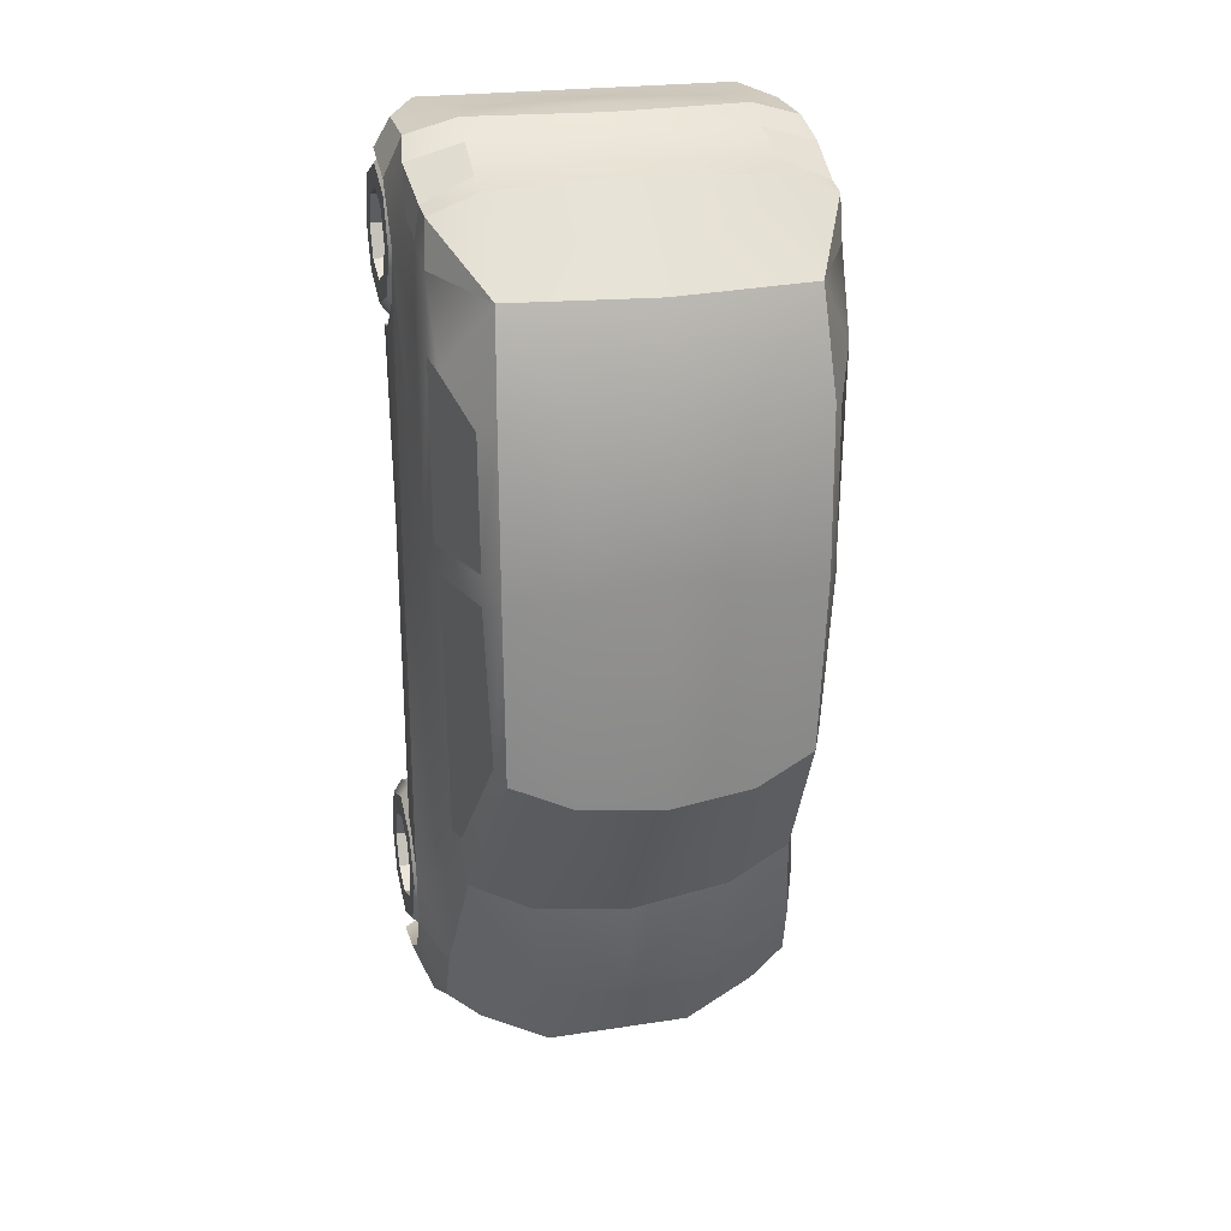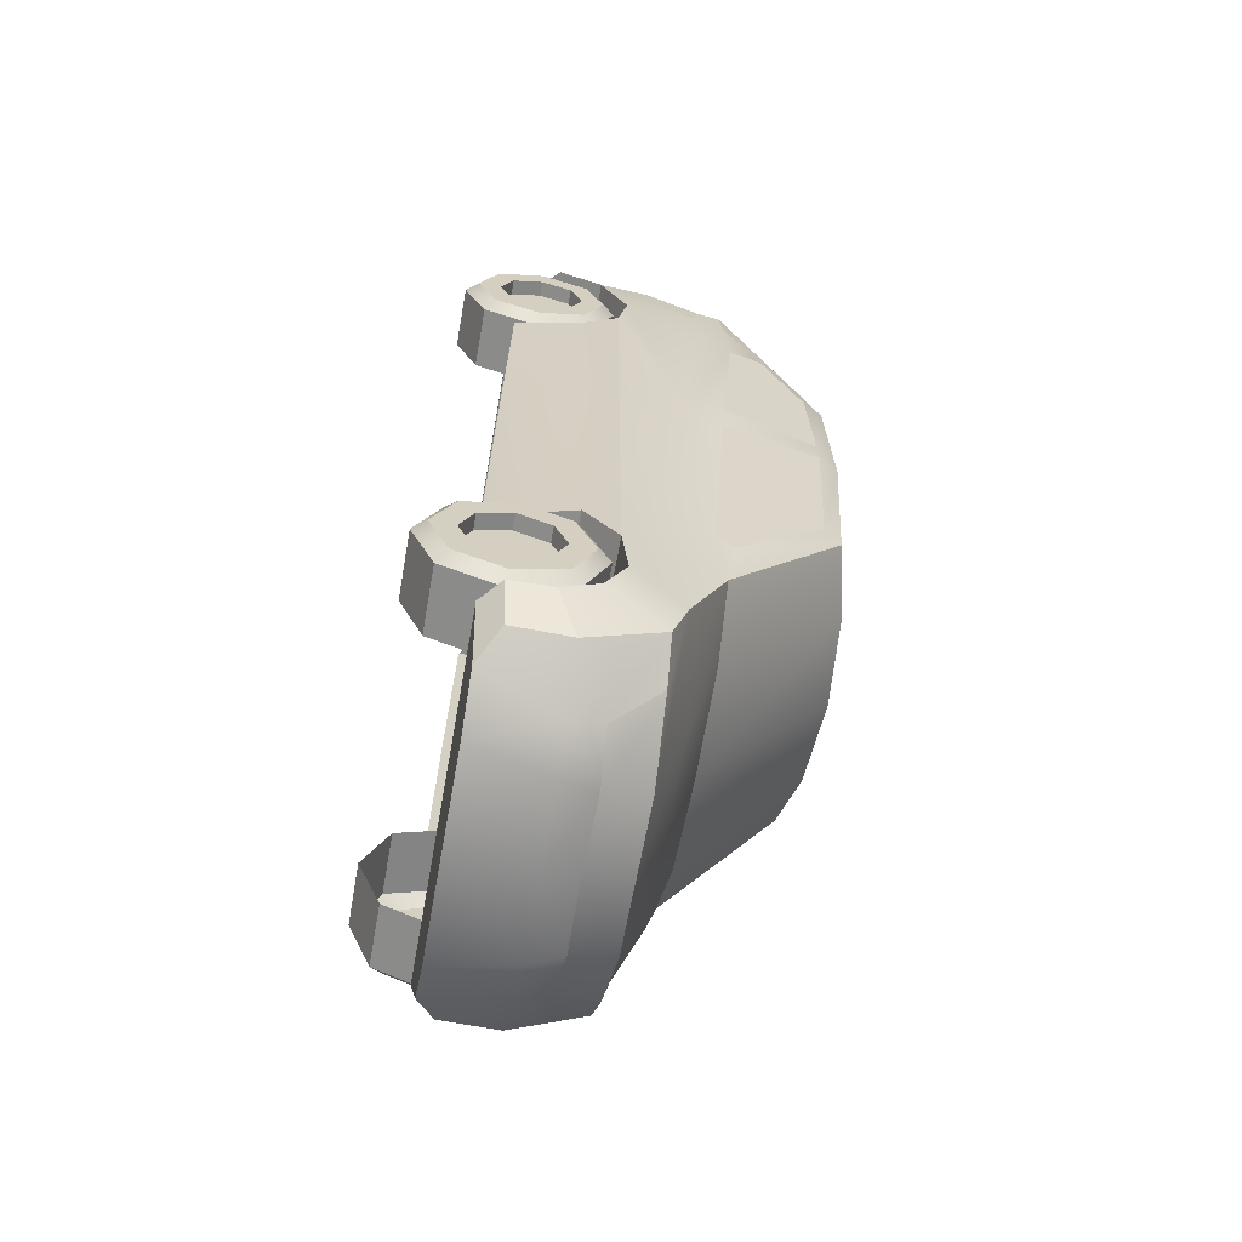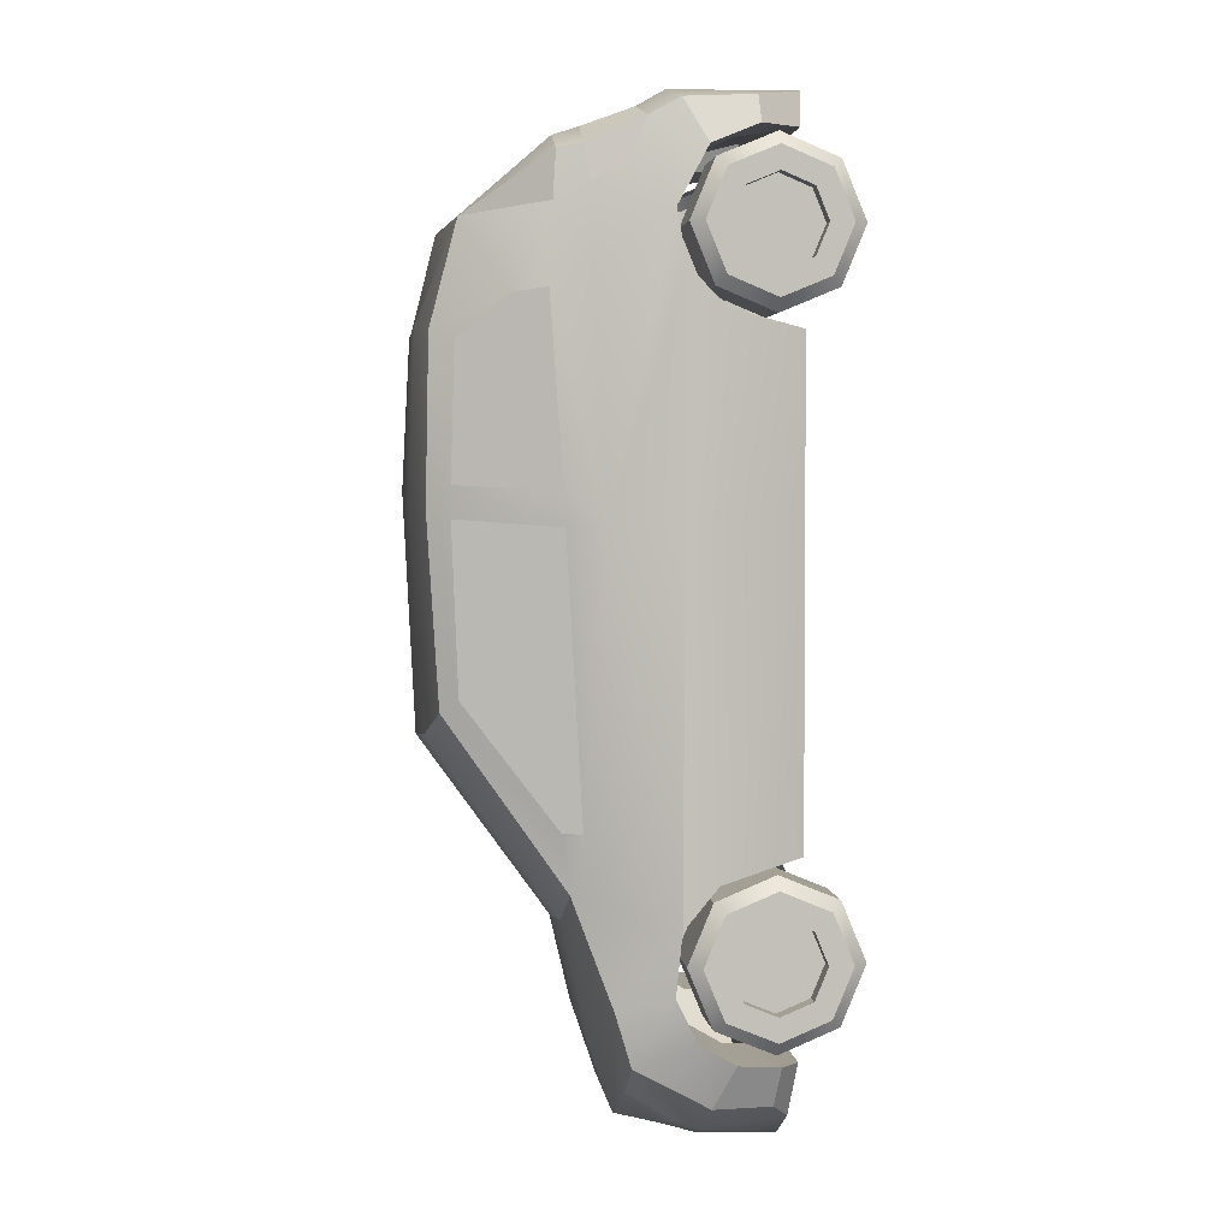
<metadata>
{"format":"obj","ext":"obj","renderer":"f3d","projection":"perspective","resolution":1024,"background":"white","views":[{"elev":23.7,"azim":165.6,"up":"+Z"},{"elev":-65.1,"azim":79.7,"up":"+Z"},{"elev":3.3,"azim":-96.9,"up":"+Z"}]}
</metadata>
<code>
o Car_Base
v 0.6109 0.6656 1.325
v 0.9078 0.6656 1.325
v 0.9078 0.3934 1.212
v 0.6109 0.3934 1.212
v 0.6035 0.6669 -1.877
v 0.9087 0.6669 -1.877
v 0.9087 0.3871 -1.993
v 0.6035 0.3871 -1.993
v 0.6109 0.7783 1.597
v 0.9078 0.7783 1.597
v 0.6035 -0.008493 -1.597
v 0.9087 -0.008493 -1.597
v 0.9087 0.1074 -1.317
v 0.6035 0.1074 -1.317
v 0.6109 0.6656 1.869
v 0.9078 0.6656 1.869
v 0.9087 0.3871 -1.202
v 0.6035 0.3871 -1.202
v 0.6109 0.3934 1.982
v 0.9078 0.3934 1.982
v 0.9087 0.6669 -1.317
v 0.6035 0.6669 -1.317
v 0.6109 0.1212 1.869
v 0.9078 0.1212 1.869
v 0.9087 0.7828 -1.597
v 0.6035 0.7828 -1.597
v 0.9579 0.1695 -1.597
v 0.9579 0.2333 -1.751
v 0.8818 0.2333 -1.751
v 0.8818 0.1695 -1.597
v 0.6109 0.008493 1.597
v 0.9078 0.008493 1.597
v 0.9087 0.1074 -1.877
v 0.6035 0.1074 -1.877
v 0.9556 0.2437 1.747
v 0.9556 0.1817 1.597
v 0.8817 0.1817 1.597
v 0.8817 0.2437 1.747
v 0.6109 0.1212 1.325
v 0.9078 0.1212 1.325
v 0.9556 0.3934 1.921
v 0.9556 0.622 1.826
v 0.9579 0.3871 -1.93
v 0.9579 0.1522 -1.832
v 0.9556 0.1648 1.369
v 0.9556 0.07009 1.597
v 0.9579 0.05482 -1.597
v 0.9579 0.1522 -1.362
v 0.9556 0.1648 1.826
v 0.9579 0.3871 -1.265
v 0.9579 0.6221 -1.362
v 0.9556 0.3934 1.274
v 0.9579 0.7195 -1.597
v 0.9579 0.6221 -1.832
v 0.9556 0.7167 1.597
v 0.9556 0.622 1.369
v 0.9579 0.3871 -1.815
v 0.9579 0.541 -1.751
v 0.9579 0.6048 -1.597
v 0.9579 0.541 -1.443
v 0.9579 0.3871 -1.38
v 0.9579 0.2333 -1.443
v 0.9556 0.3934 1.386
v 0.9556 0.2437 1.448
v 0.9556 0.5431 1.448
v 0.9556 0.6051 1.597
v 0.9556 0.5431 1.747
v 0.9556 0.3934 1.809
v 0.8818 0.3871 -1.815
v 0.8818 0.541 -1.751
v 0.8818 0.6048 -1.597
v 0.8818 0.541 -1.443
v 0.8818 0.3871 -1.38
v 0.8818 0.2333 -1.443
v 0.8817 0.2437 1.448
v 0.8817 0.3934 1.386
v 0.8817 0.5431 1.448
v 0.8817 0.6051 1.597
v 0.8817 0.5431 1.747
v 0.8817 0.3934 1.809
v -0.6061 0.6755 -2.395
v -0.4069 0.6706 -2.463
v -0.489 0.3082 -2.454
v -0.7263 0.3048 -2.311
v 0 0.6706 -2.463
v 0 0.3082 -2.454
v -0.7594 0.273 2.02
v -0.9684 0.4792 2.004
v -0.5441 0.5326 2.004
v -0.959 0.5688 -2.022
v -0.8684 0.6656 -2.234
v -0.8684 0.3944 -2.227
v -0.959 0.374 -2.033
v -0.9641 0.698 1.916
v -0.5441 0.7253 1.916
v -0.959 0.8399 1.65
v -0.5441 0.8399 1.65
v -0.959 0.793 1.405
v -0.5441 0.793 1.405
v -0.959 0.6159 1.228
v -0.5441 0.6159 1.228
v -0.9212 0.2774 1.145
v -0.8916 0.8077 2.12
v -0.8892 0.481 2.136
v -0.6919 1.747 1.628
v -0.9063 1.358 1.676
v -0.8952 1.343 1.894
v -0.5441 0.283 -2.038
v -0.8579 0.283 -2.038
v -0.959 0.6471 -1.237
v -0.959 0.629 0.3182
v -0.959 0.7997 0.3182
v -0.959 0.809 -1.432
v 0 0.273 2.176
v -0.7536 0.273 2.176
v 0 0.273 2.02
v 0 1.813 1.623
v -0.6581 1.342 1.983
v 0 1.341 2.017
v 0 0.7711 2.205
v -0.494 0.7711 2.183
v -0.494 0.6248 2.19
v 0 0.6248 2.202
v -0.8657 1.017 -2.046
v -0.6983 1.027 -2.192
v -0.5943 0.8231 -2.337
v -0.8461 1.224 -1.022
v -0.8775 1.302 0.2994
v -0.7842 1.785 0.3347
v -0.7448 1.752 -0.4475
v -0.8178 1.318 -1.017
v -0.7828 1.785 0.4805
v -0.8993 1.311 0.4545
v -0.9114 1.374 1.314
v -0.892 1.534 1.29
v -0.7844 1.767 1.099
v -0.4117 1.89 -0.6246
v 0 1.914 -0.6671
v 0 1.29 -1.532
v -0.489 1.29 -1.458
v -0.7036 1.834 -0.5031
v -0.7878 1.277 -1.295
v -0.7177 0.4835 2.179
v -0.6526 0.9753 2.114
v -0.6609 1.22 2.022
v -0.8991 1.229 1.918
v -0.9183 0.9558 2.036
v -0.917 1.201 1.76
v -0.9274 1.036 1.83
v -0.3597 0.8394 -2.426
v 0 0.8328 -2.428
v -0.8232 0.2549 -1.14
v -0.8786 0.2677 0.3182
v -0.5441 0.5688 -2.022
v -0.5441 0.7401 -1.922
v -0.959 0.7401 -1.922
v -0.959 0.8385 -1.721
v -0.5441 0.8385 -1.721
v -0.5441 0.809 -1.432
v -0.5441 0.6471 -1.237
v 0 0.283 -2.038
v 0 0.489 2.179
v -0.6495 0.8396 2.192
v 0 0.8592 2.184
v -0.6109 0.6656 1.325
v -0.6109 0.3934 1.212
v -0.9078 0.3934 1.212
v -0.9078 0.6656 1.325
v -0.6035 0.6669 -1.877
v -0.6035 0.3871 -1.993
v -0.9087 0.3871 -1.993
v -0.9087 0.6669 -1.877
v -0.6109 0.7783 1.597
v -0.9078 0.7783 1.597
v -0.6035 -0.008493 -1.597
v -0.6035 0.1074 -1.317
v -0.9087 0.1074 -1.317
v -0.9087 -0.008493 -1.597
v -0.6109 0.6656 1.869
v -0.9078 0.6656 1.869
v -0.6035 0.3871 -1.202
v -0.9087 0.3871 -1.202
v -0.6109 0.3934 1.982
v -0.9078 0.3934 1.982
v -0.6035 0.6669 -1.317
v -0.9087 0.6669 -1.317
v -0.6109 0.1212 1.869
v -0.9078 0.1212 1.869
v -0.6035 0.7828 -1.597
v -0.9087 0.7828 -1.597
v -0.9579 0.1695 -1.597
v -0.8818 0.1695 -1.597
v -0.8818 0.2333 -1.751
v -0.9579 0.2333 -1.751
v -0.6109 0.008493 1.597
v -0.9078 0.008493 1.597
v -0.6035 0.1074 -1.877
v -0.9087 0.1074 -1.877
v -0.9556 0.2437 1.747
v -0.8817 0.2437 1.747
v -0.8817 0.1817 1.597
v -0.9556 0.1817 1.597
v -0.6109 0.1212 1.325
v -0.9078 0.1212 1.325
v -0.9556 0.622 1.826
v -0.9556 0.3934 1.921
v -0.9579 0.1522 -1.832
v -0.9579 0.3871 -1.93
v -0.9556 0.07009 1.597
v -0.9556 0.1648 1.369
v -0.9579 0.05482 -1.597
v -0.9579 0.1522 -1.362
v -0.9556 0.1648 1.826
v -0.9579 0.3871 -1.265
v -0.9579 0.6221 -1.362
v -0.9556 0.3934 1.274
v -0.9579 0.7195 -1.597
v -0.9579 0.6221 -1.832
v -0.9556 0.7167 1.597
v -0.9556 0.622 1.369
v -0.9579 0.3871 -1.815
v -0.9579 0.541 -1.751
v -0.9579 0.6048 -1.597
v -0.9579 0.541 -1.443
v -0.9579 0.3871 -1.38
v -0.9579 0.2333 -1.443
v -0.9556 0.2437 1.448
v -0.9556 0.3934 1.386
v -0.9556 0.5431 1.448
v -0.9556 0.6051 1.597
v -0.9556 0.5431 1.747
v -0.9556 0.3934 1.809
v -0.8818 0.2333 -1.443
v -0.8818 0.3871 -1.38
v -0.8818 0.541 -1.443
v -0.8818 0.6048 -1.597
v -0.8818 0.541 -1.751
v -0.8818 0.3871 -1.815
v -0.8817 0.2437 1.448
v -0.8817 0.3934 1.809
v -0.8817 0.5431 1.747
v -0.8817 0.6051 1.597
v -0.8817 0.5431 1.448
v -0.8817 0.3934 1.386
v 0.6061 0.6755 -2.395
v 0.7263 0.3048 -2.311
v 0.489 0.3082 -2.454
v 0.4069 0.6706 -2.463
v 0.7594 0.273 2.02
v 0.5441 0.5326 2.004
v 0.9684 0.4792 2.004
v 0.959 0.5688 -2.022
v 0.959 0.374 -2.033
v 0.8684 0.3944 -2.227
v 0.8684 0.6656 -2.234
v 0.5441 0.7253 1.916
v 0.9641 0.698 1.916
v 0.5441 0.8399 1.65
v 0.959 0.8399 1.65
v 0.5441 0.793 1.405
v 0.959 0.793 1.405
v 0.5441 0.6159 1.228
v 0.959 0.6159 1.228
v 0.9212 0.2774 1.145
v 0.8916 0.8077 2.12
v 0.8892 0.481 2.136
v 0.6919 1.747 1.628
v 0.8952 1.343 1.894
v 0.9063 1.358 1.676
v 0.8579 0.283 -2.038
v 0.5441 0.283 -2.038
v 0.959 0.6471 -1.237
v 0.959 0.809 -1.432
v 0.959 0.7997 0.3182
v 0.959 0.629 0.3182
v 0.7536 0.273 2.176
v 0.6581 1.342 1.983
v 0.494 0.6248 2.19
v 0.494 0.7711 2.183
v 0.8657 1.017 -2.046
v 0.5943 0.8231 -2.337
v 0.6983 1.027 -2.192
v 0.8461 1.224 -1.022
v 0.8178 1.318 -1.017
v 0.7448 1.752 -0.4475
v 0.7842 1.785 0.3347
v 0.8775 1.302 0.2994
v 0.7828 1.785 0.4805
v 0.7844 1.767 1.099
v 0.892 1.534 1.29
v 0.9114 1.374 1.314
v 0.8993 1.311 0.4545
v 0.4117 1.89 -0.6246
v 0.489 1.29 -1.458
v 0.7036 1.834 -0.5031
v 0.7878 1.277 -1.295
v 0.7177 0.4835 2.179
v 0.6526 0.9753 2.114
v 0.9183 0.9558 2.036
v 0.8991 1.229 1.918
v 0.6609 1.22 2.022
v 0.9274 1.036 1.83
v 0.917 1.201 1.76
v 0.3597 0.8394 -2.426
v 0.8786 0.2677 0.3182
v 0.8232 0.2549 -1.14
v 0.5441 0.5688 -2.022
v 0.5441 0.7401 -1.922
v 0.959 0.7401 -1.922
v 0.959 0.8385 -1.721
v 0.5441 0.8385 -1.721
v 0.5441 0.809 -1.432
v 0.5441 0.6471 -1.237
v 0.6495 0.8396 2.192
f 1 2 3 4
f 5 6 7 8
f 9 10 2 1
f 11 12 13 14
f 15 16 10 9
f 14 13 17 18
f 19 20 16 15
f 18 17 21 22
f 23 24 20 19
f 22 21 25 26
f 27 28 29 30
f 31 32 24 23
f 26 25 6 5
f 8 7 33 34
f 35 36 37 38
f 39 40 32 31
f 34 33 12 11
f 16 20 41 42
f 33 7 43 44
f 32 40 45 46
f 12 33 44 47
f 13 12 47 48
f 20 24 49 41
f 17 13 48 50
f 21 17 50 51
f 40 3 52 45
f 25 21 51 53
f 24 32 46 49
f 6 25 53 54
f 7 6 54 43
f 10 16 42 55
f 2 10 55 56
f 3 2 56 52
f 4 3 40 39
f 44 43 57 28
f 43 54 58 57
f 54 53 59 58
f 53 51 60 59
f 51 50 61 60
f 50 48 62 61
f 48 47 27 62
f 47 44 28 27
f 45 52 63 64
f 52 56 65 63
f 56 55 66 65
f 55 42 67 66
f 42 41 68 67
f 41 49 35 68
f 49 46 36 35
f 46 45 64 36
f 29 69 70 71 72 73 74 30
f 75 76 77 78 79 80 38 37
f 64 63 76 75
f 57 58 70 69
f 36 64 75 37
f 58 59 71 70
f 63 65 77 76
f 59 60 72 71
f 65 66 78 77
f 60 61 73 72
f 66 67 79 78
f 61 62 74 73
f 67 68 80 79
f 62 27 30 74
f 68 35 38 80
f 28 57 69 29
f 81 82 83 84
f 82 85 86 83
f 87 88 89
f 90 91 92 93
f 89 88 94 95
f 95 94 96 97
f 97 96 98 99
f 99 98 100 101
f 101 100 102
f 103 94 88 104
f 105 106 107
f 83 108 109 84
f 110 111 112 113
f 114 115 87 116
f 117 105 118 119
f 120 121 122 123
f 124 125 126 81 91
f 127 128 129 130 131
f 132 133 134 135 136
f 137 138 139 140
f 141 137 140 142
f 93 92 84 109
f 115 143 104
f 118 105 107
f 104 88 87 115
f 91 81 92
f 81 126 150 82
f 150 151 85 82
f 92 81 84
f 110 152 153 111
f 90 93 109 108 154
f 155 156 90 154
f 157 156 155 158
f 113 157 158 159
f 110 113 159 160
f 110 160 152
f 161 108 83 86
f 162 143 115 114
f 104 143 163 103
f 122 121 163 143
f 121 120 164 163
f 123 122 143 162
f 111 153 102 100
f 112 111 100 98
f 165 166 167 168
f 169 170 171 172
f 173 165 168 174
f 175 176 177 178
f 179 173 174 180
f 176 181 182 177
f 183 179 180 184
f 181 185 186 182
f 187 183 184 188
f 185 189 190 186
f 191 192 193 194
f 195 187 188 196
f 189 169 172 190
f 170 197 198 171
f 199 200 201 202
f 203 195 196 204
f 197 175 178 198
f 180 205 206 184
f 198 207 208 171
f 196 209 210 204
f 178 211 207 198
f 177 212 211 178
f 184 206 213 188
f 182 214 212 177
f 186 215 214 182
f 204 210 216 167
f 190 217 215 186
f 188 213 209 196
f 172 218 217 190
f 171 208 218 172
f 174 219 205 180
f 168 220 219 174
f 167 216 220 168
f 166 203 204 167
f 207 194 221 208
f 208 221 222 218
f 218 222 223 217
f 217 223 224 215
f 215 224 225 214
f 214 225 226 212
f 212 226 191 211
f 211 191 194 207
f 210 227 228 216
f 216 228 229 220
f 220 229 230 219
f 219 230 231 205
f 205 231 232 206
f 206 232 199 213
f 213 199 202 209
f 209 202 227 210
f 193 192 233 234 235 236 237 238
f 239 201 200 240 241 242 243 244
f 227 239 244 228
f 221 238 237 222
f 202 201 239 227
f 222 237 236 223
f 228 244 243 229
f 223 236 235 224
f 229 243 242 230
f 224 235 234 225
f 230 242 241 231
f 225 234 233 226
f 231 241 240 232
f 226 233 192 191
f 232 240 200 199
f 194 193 238 221
f 245 246 247 248
f 248 247 86 85
f 249 250 251
f 252 253 254 255
f 250 256 257 251
f 256 258 259 257
f 258 260 261 259
f 260 262 263 261
f 262 264 263
f 265 266 251 257
f 267 268 269
f 247 246 270 271
f 272 273 274 275
f 114 116 249 276
f 117 119 277 267
f 120 123 278 279
f 280 255 245 281 282
f 283 284 285 286 287
f 288 289 290 291 292
f 293 294 139 138
f 295 296 294 293
f 253 270 246 254
f 276 266 297
f 277 268 267
f 266 276 249 251
f 255 254 245
f 245 248 304 281
f 304 248 85 151
f 254 246 245
f 272 275 305 306
f 252 307 271 270 253
f 308 307 252 309
f 310 311 308 309
f 273 312 311 310
f 272 313 312 273
f 272 306 313
f 161 86 247 271
f 162 114 276 297
f 266 265 314 297
f 278 297 314 279
f 279 314 164 120
f 123 162 297 278
f 275 263 264 305
f 274 261 263 275
f 144 145 146 147
f 146 148 149 147
f 298 299 300 301
f 300 299 302 303
o Car_Carrosserie
v -0.4117 1.923 1.178
v 0 1.924 1.178
v 0 1.971 0.4507
v -0.4117 1.955 0.3906
v 0 1.914 -0.6671
v -0.4117 1.89 -0.6246
v -0.4387 1.158 -2.024
v 0 1.158 -2.024
v 0 1.041 -2.375
v -0.3597 1.041 -2.375
v -0.489 1.29 -1.458
v 0 1.29 -1.532
v -0.959 0.809 -1.432
v -0.7878 1.277 -1.295
v -0.8579 1.09 -1.801
v -0.959 0.8385 -1.721
v -0.8657 1.017 -2.046
v -0.959 0.7401 -1.922
v 0 0.8328 -2.428
v -0.3597 0.8394 -2.426
v -0.8684 0.6656 -2.234
v -0.959 0.5688 -2.022
v -0.959 0.793 1.405
v -0.9215 1.122 0.3182
v -0.959 0.7997 0.3182
v -0.6919 1.747 1.628
v 0 1.813 1.623
v 0 0.9753 2.114
v -0.6526 0.9753 2.114
v -0.6495 0.8396 2.192
v 0 0.8592 2.184
v 0 1.341 2.017
v -0.6581 1.342 1.983
v -0.6609 1.22 2.022
v 0 1.212 2.051
v -0.6983 1.027 -2.192
v -0.7204 1.889 0.3722
v -0.7036 1.834 -0.5031
v -0.7191 1.874 1.141
v -0.8461 1.224 -1.022
v -0.8178 1.318 -1.017
v -0.7842 1.785 0.3347
v -0.7828 1.785 0.4805
v -0.8775 1.302 0.2994
v -0.8993 1.311 0.4545
v -0.7844 1.767 1.099
v -0.892 1.534 1.29
v -0.959 0.8399 1.65
v -0.9276 1.192 1.428
v -0.9063 1.358 1.676
v -0.9114 1.374 1.314
v -0.917 1.201 1.76
v -0.9274 1.036 1.83
v -0.9183 0.9558 2.036
v -0.8916 0.8077 2.12
v -0.9641 0.698 1.916
v -0.7448 1.752 -0.4475
v -0.8991 1.229 1.918
v -0.8952 1.343 1.894
v -0.5943 0.8231 -2.337
v 0.4117 1.923 1.178
v 0.4117 1.955 0.3906
v 0.4117 1.89 -0.6246
v 0.4387 1.158 -2.024
v 0.3597 1.041 -2.375
v 0.489 1.29 -1.458
v 0.959 0.809 -1.432
v 0.959 0.8385 -1.721
v 0.8579 1.09 -1.801
v 0.7878 1.277 -1.295
v 0.959 0.7401 -1.922
v 0.8657 1.017 -2.046
v 0.3597 0.8394 -2.426
v 0.959 0.5688 -2.022
v 0.8684 0.6656 -2.234
v 0.959 0.793 1.405
v 0.959 0.7997 0.3182
v 0.9215 1.122 0.3182
v 0.6919 1.747 1.628
v 0.6495 0.8396 2.192
v 0.6526 0.9753 2.114
v 0.6609 1.22 2.022
v 0.6581 1.342 1.983
v 0.6983 1.027 -2.192
v 0.7204 1.889 0.3722
v 0.7036 1.834 -0.5031
v 0.7191 1.874 1.141
v 0.8178 1.318 -1.017
v 0.8461 1.224 -1.022
v 0.7828 1.785 0.4805
v 0.7842 1.785 0.3347
v 0.8775 1.302 0.2994
v 0.8993 1.311 0.4545
v 0.892 1.534 1.29
v 0.7844 1.767 1.099
v 0.959 0.8399 1.65
v 0.9276 1.192 1.428
v 0.9063 1.358 1.676
v 0.917 1.201 1.76
v 0.9114 1.374 1.314
v 0.9274 1.036 1.83
v 0.9183 0.9558 2.036
v 0.8916 0.8077 2.12
v 0.9641 0.698 1.916
v 0.7448 1.752 -0.4475
v 0.8991 1.229 1.918
v 0.8952 1.343 1.894
v 0.5943 0.8231 -2.337
f 315 316 317 318
f 318 317 319 320
f 321 322 323 324
f 325 326 322 321
f 327 328 329 330
f 330 329 331 332
f 324 323 333 334
f 332 331 335 336
f 337 338 339
f 316 315 340 341
f 342 343 344 345
f 346 347 348 349
f 328 325 321 329
f 329 321 324 350 331
f 351 318 320 352
f 353 315 318 351
f 328 354 355
f 351 356 357
f 358 359 357 356
f 315 353 340
f 353 360 361 340
f 362 363 338 337
f 327 354 328
f 364 365 363 366
f 367 362 368
f 344 343 368 369
f 368 362 370 369
f 364 340 361 365
f 371 356 351 352
f 353 351 357 360
f 355 371 352 328
f 372 348 347 373
f 373 364 366 372
f 334 374 350 324
f 327 338 354
f 366 362 367
f 366 363 362
f 338 359 358
f 338 363 365 359
f 354 338 358
f 349 348 343 342
f 339 338 327
f 375 376 317 316
f 376 377 319 317
f 378 379 323 322
f 380 378 322 326
f 381 382 383 384
f 382 385 386 383
f 379 387 333 323
f 385 388 389 386
f 390 391 392
f 316 341 393 375
f 342 345 394 395
f 346 349 396 397
f 384 383 378 380
f 383 386 398 379 378
f 399 400 377 376
f 401 399 376 375
f 384 402 403
f 399 404 405
f 406 405 404 407
f 375 393 401
f 401 393 408 409
f 410 390 392 411
f 381 384 403
f 412 413 411 414
f 415 416 410
f 394 417 416 395
f 416 417 418 410
f 412 414 408 393
f 419 400 399 405
f 401 409 404 399
f 402 384 400 419
f 420 421 397 396
f 421 420 413 412
f 387 379 398 422
f 381 403 392
f 413 415 410
f 413 410 411
f 392 406 407
f 392 407 414 411
f 403 406 392
f 349 342 395 396
f 391 381 392

</code>
